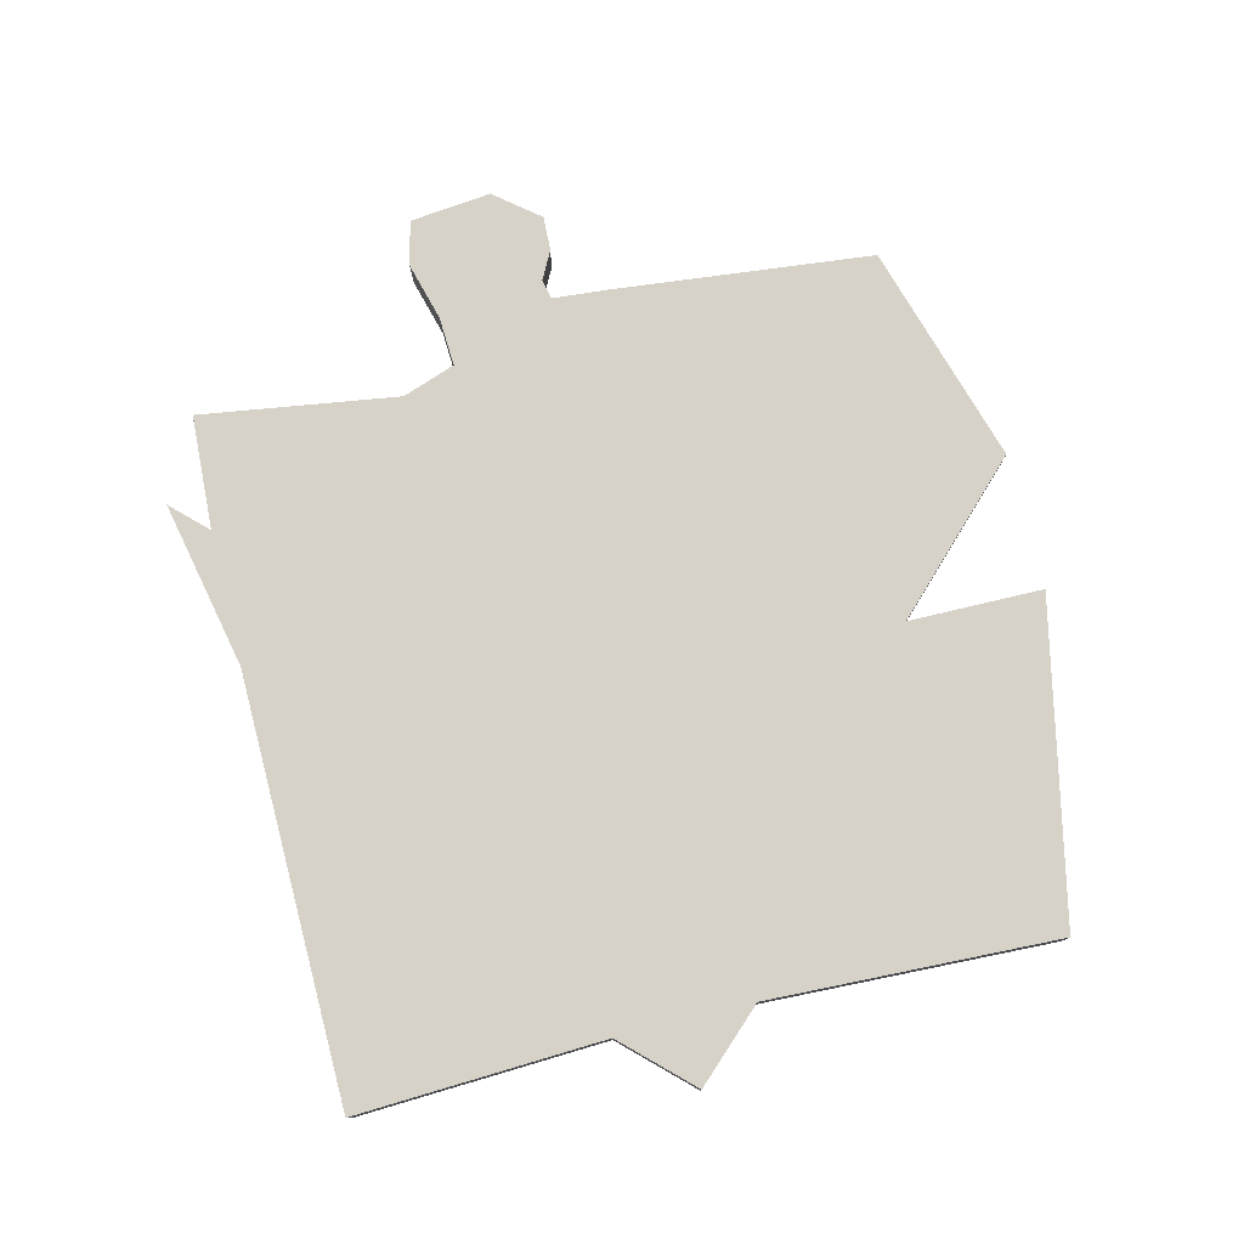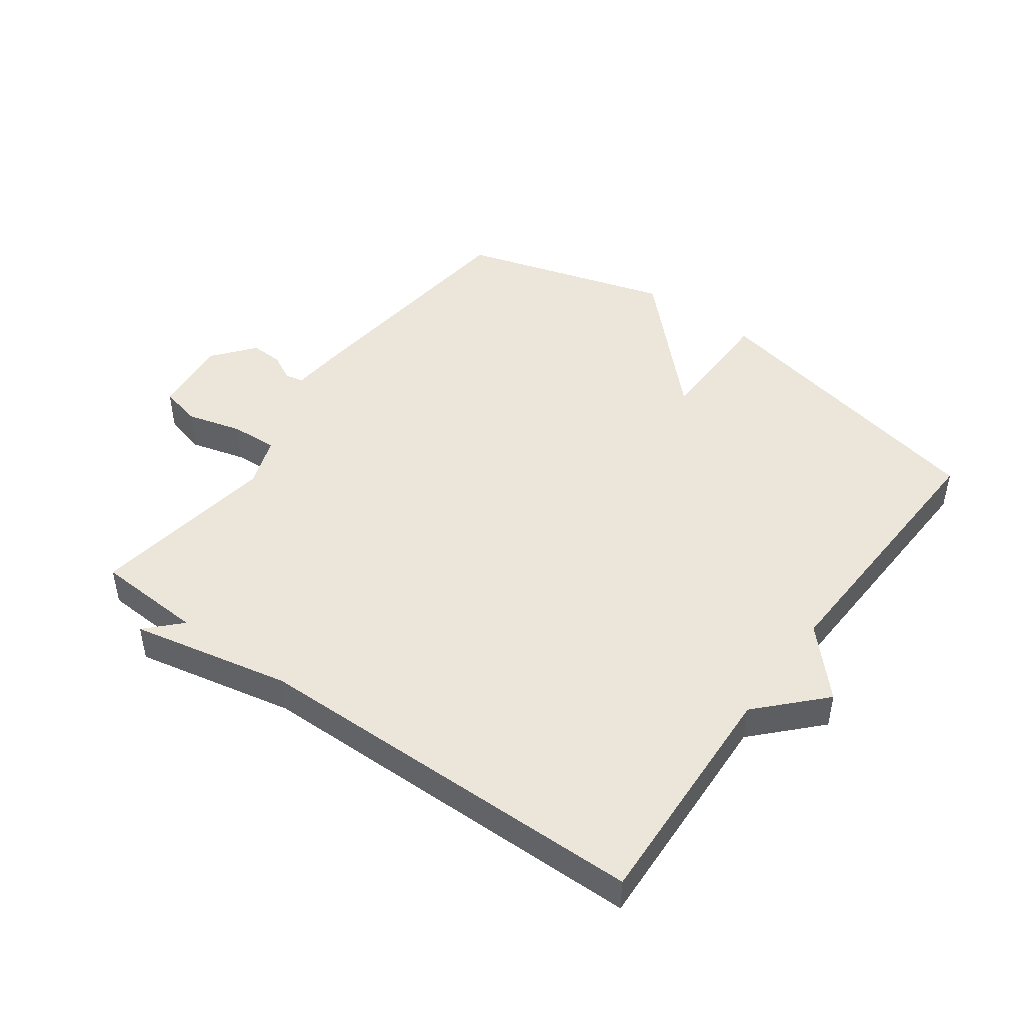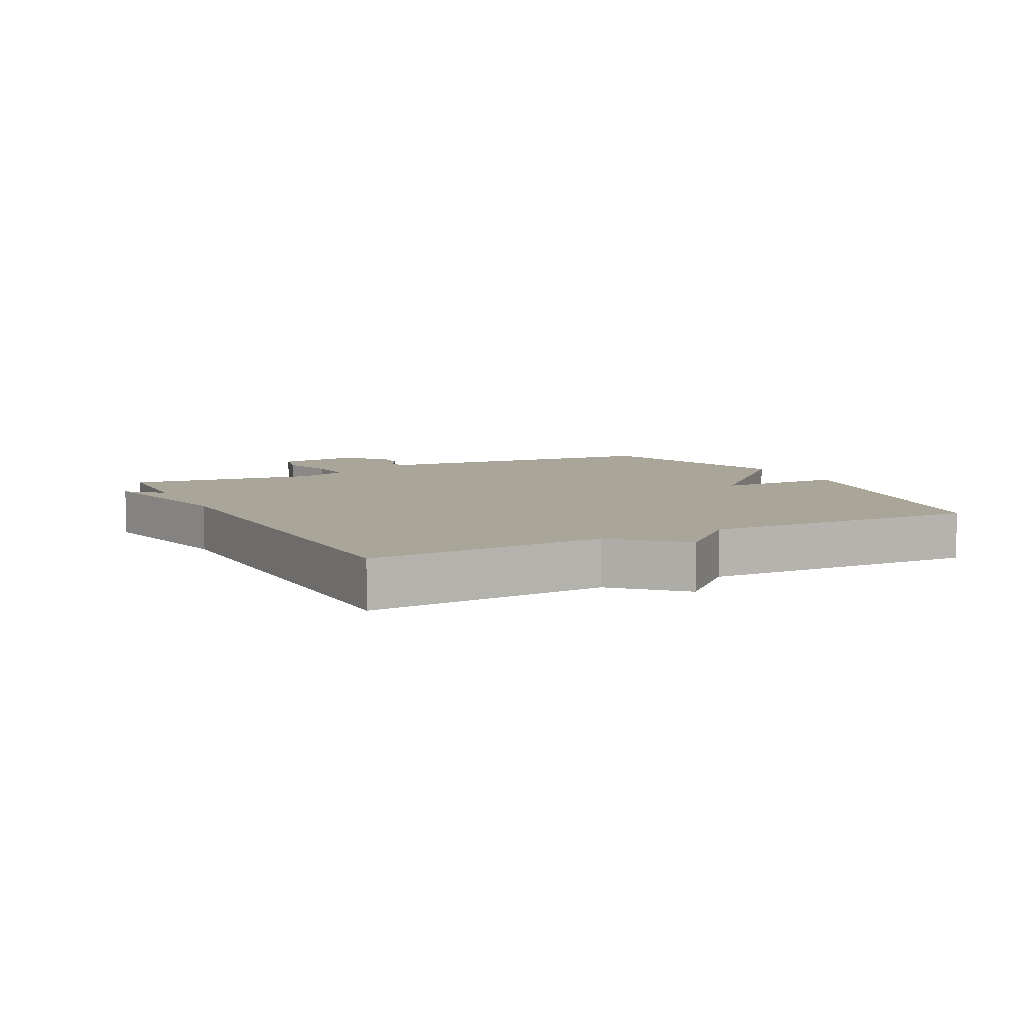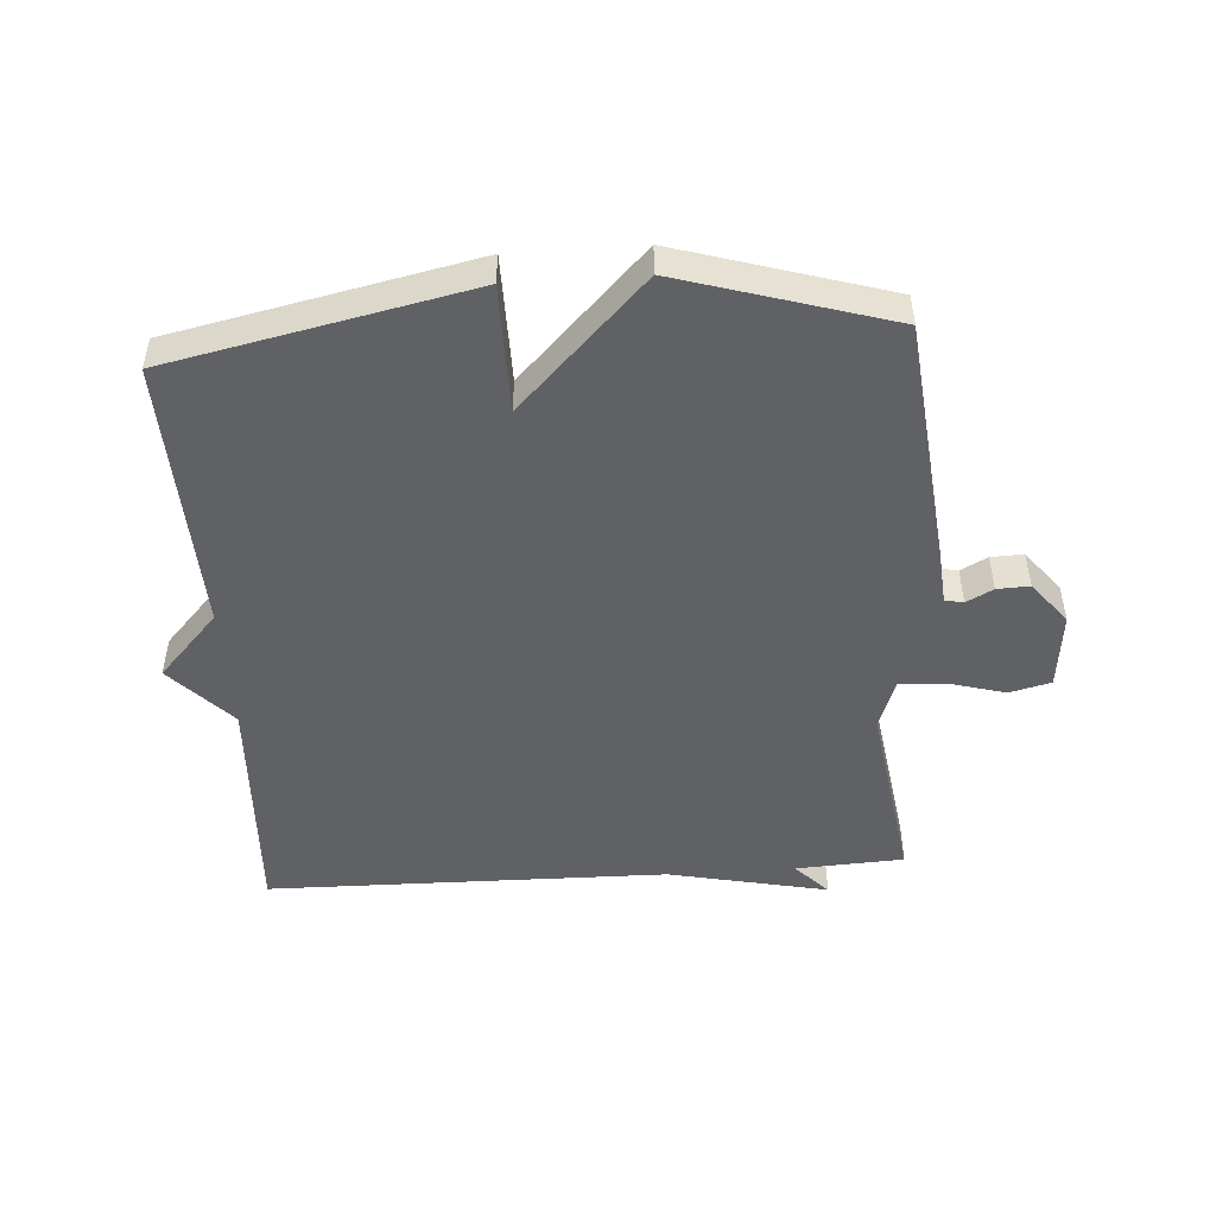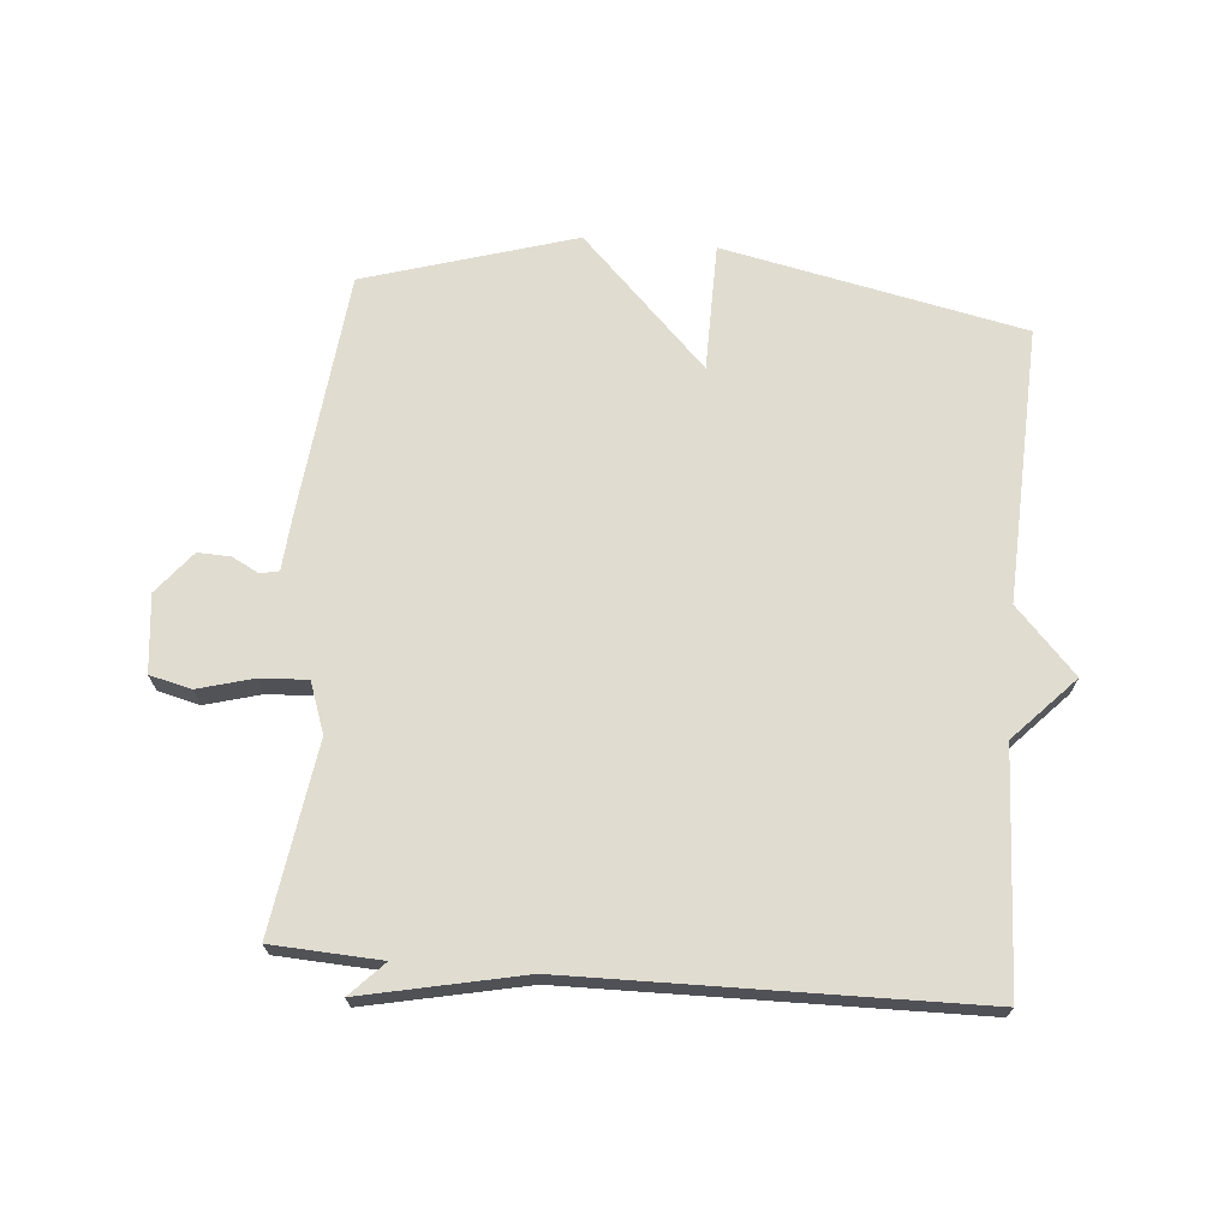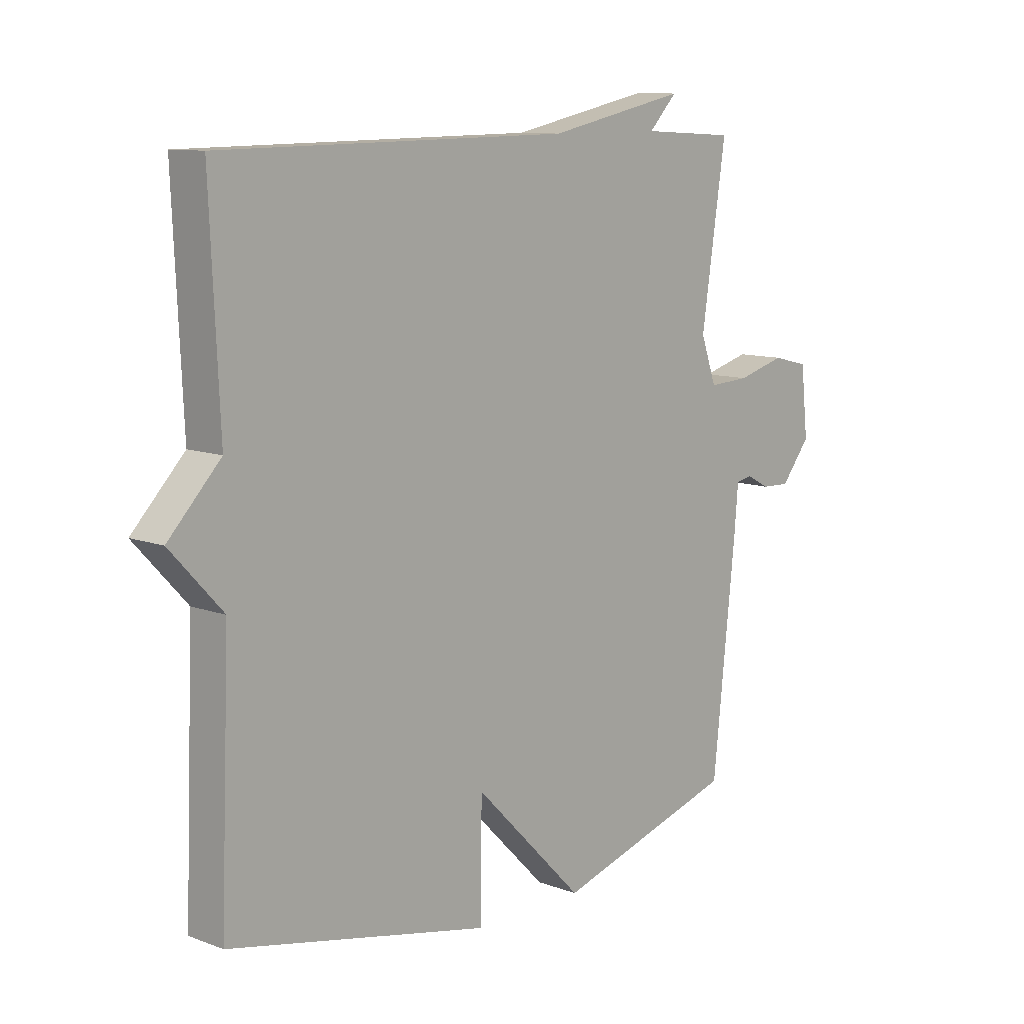
<metadata>
{"format":"obj","ext":"obj","renderer":"f3d","projection":"perspective","resolution":1024,"background":"white","views":[{"elev":78.0,"azim":76.2,"up":"+Y"},{"elev":46.8,"azim":36.1,"up":"+Y"},{"elev":7.4,"azim":62.3,"up":"+Y"},{"elev":-49.0,"azim":-176.1,"up":"+Y"},{"elev":69.5,"azim":4.9,"up":"+Y"},{"elev":10.4,"azim":133.0,"up":"+Z"}]}
</metadata>
<code>
v -0.5 0.07 -0.5
v -0.541 0.07 -0.115
v -0.548 0.07 -0.031
v -0.577 0.07 -0.025
v -0.619 0.07 -0.047
v -0.67 0.07 -0.049
v -0.723 0.07 0.017
v -0.71 0.07 0.138
v -0.645 0.07 0.154
v -0.558 0.07 0.13
v -0.484 0.07 0.126
v -0.456 0.07 0.205
v -0.5 0.07 0.5
v -0.33 0.07 0.509
v -0.381 0.07 0.562
v -0.13 0.07 0.509
v 0.5 0.07 0.5
v 0.483 0.07 0.131
v 0.577 0.07 0.032
v 0.483 0.07 -0.069
v 0.5 0.07 -0.5
v 0.029 0.07 -0.599
v 0.027 0.07 -0.399
v -0.171 0.07 -0.599
v -0.5 0 -0.5
v -0.541 0 -0.115
v -0.548 0 -0.031
v -0.577 0 -0.025
v -0.619 0 -0.047
v -0.67 0 -0.049
v -0.723 0 0.017
v -0.71 0 0.138
v -0.645 0 0.154
v -0.558 0 0.13
v -0.484 0 0.126
v -0.456 0 0.205
v -0.5 0 0.5
v -0.33 0 0.509
v -0.381 0 0.562
v -0.13 0 0.509
v 0.5 0 0.5
v 0.483 0 0.131
v 0.577 0 0.032
v 0.483 0 -0.069
v 0.5 0 -0.5
v 0.029 0 -0.599
v 0.027 0 -0.399
v -0.171 0 -0.599
f 1 2 3
f 24 1 3
f 23 24 3
f 20 21 22 23
f 20 23 3
f 19 20 3
f 18 19 3
f 18 3 4
f 17 18 4
f 16 17 4
f 14 15 16
f 12 13 14 16
f 11 12 16
f 11 16 4 5
f 6 7 8
f 5 6 8
f 11 5 8
f 10 11 8
f 8 9 10
f 27 26 25
f 27 25 48
f 27 48 47
f 47 46 45 44
f 27 47 44
f 27 44 43
f 27 43 42
f 28 27 42
f 28 42 41
f 28 41 40
f 40 39 38
f 40 38 37 36
f 40 36 35
f 29 28 40 35
f 32 31 30
f 32 30 29
f 32 29 35
f 32 35 34
f 34 33 32
f 1 25 26 2
f 2 26 27 3
f 3 27 28 4
f 4 28 29 5
f 5 29 30 6
f 6 30 31 7
f 7 31 32 8
f 8 32 33 9
f 9 33 34 10
f 10 34 35 11
f 11 35 36 12
f 12 36 37 13
f 13 37 38 14
f 14 38 39 15
f 15 39 40 16
f 16 40 41 17
f 17 41 42 18
f 18 42 43 19
f 19 43 44 20
f 20 44 45 21
f 21 45 46 22
f 22 46 47 23
f 23 47 48 24
f 24 48 25 1

</code>
